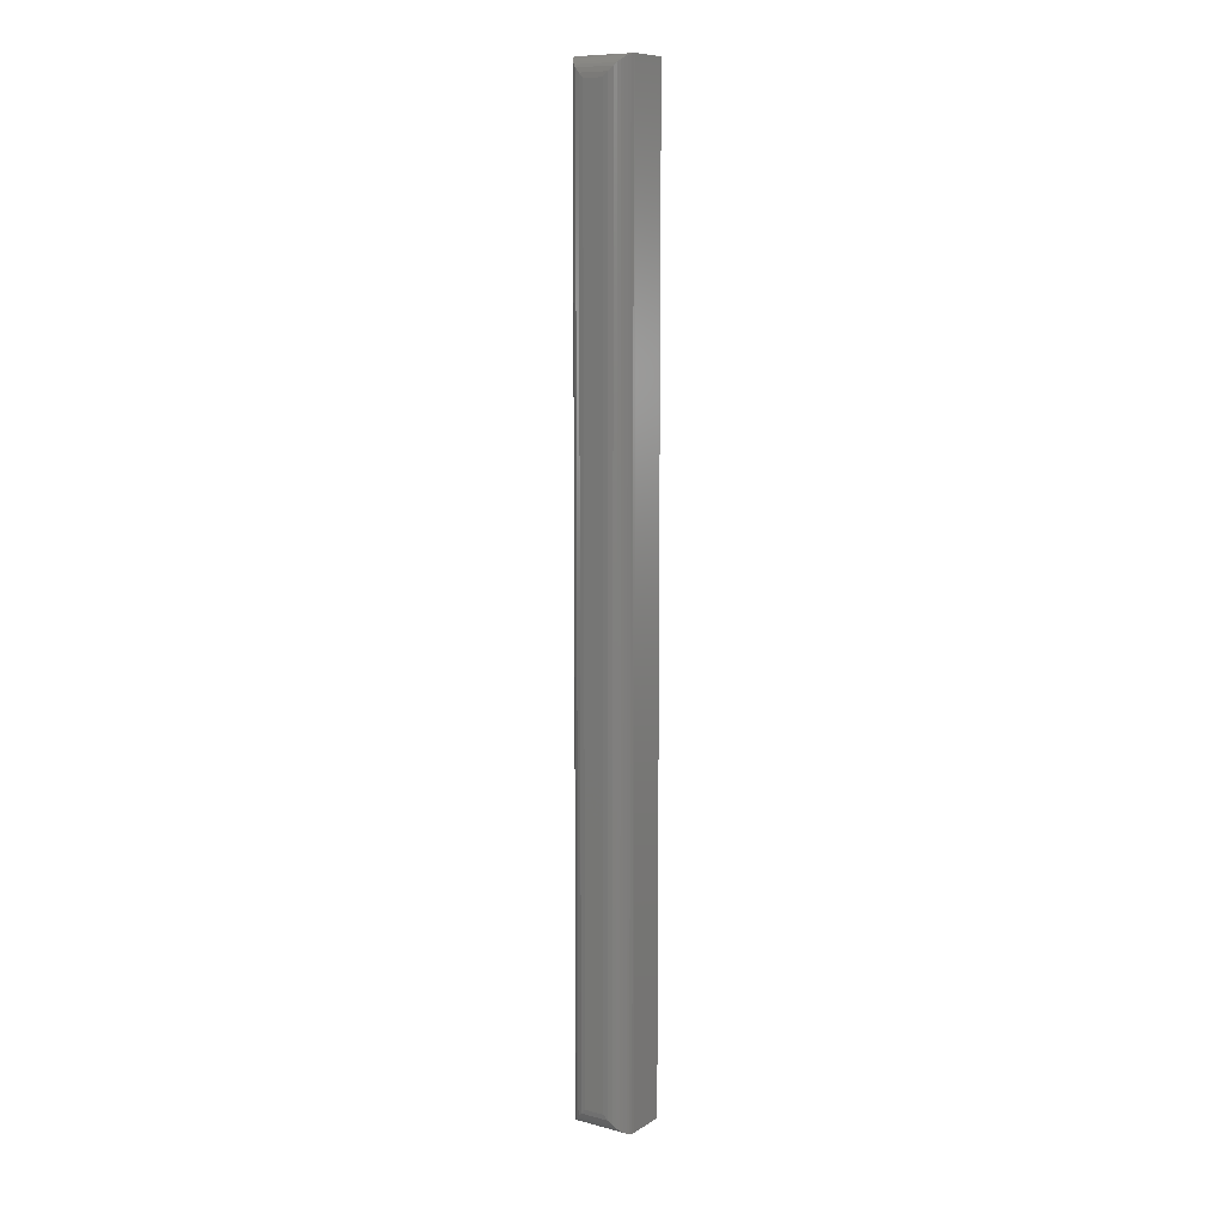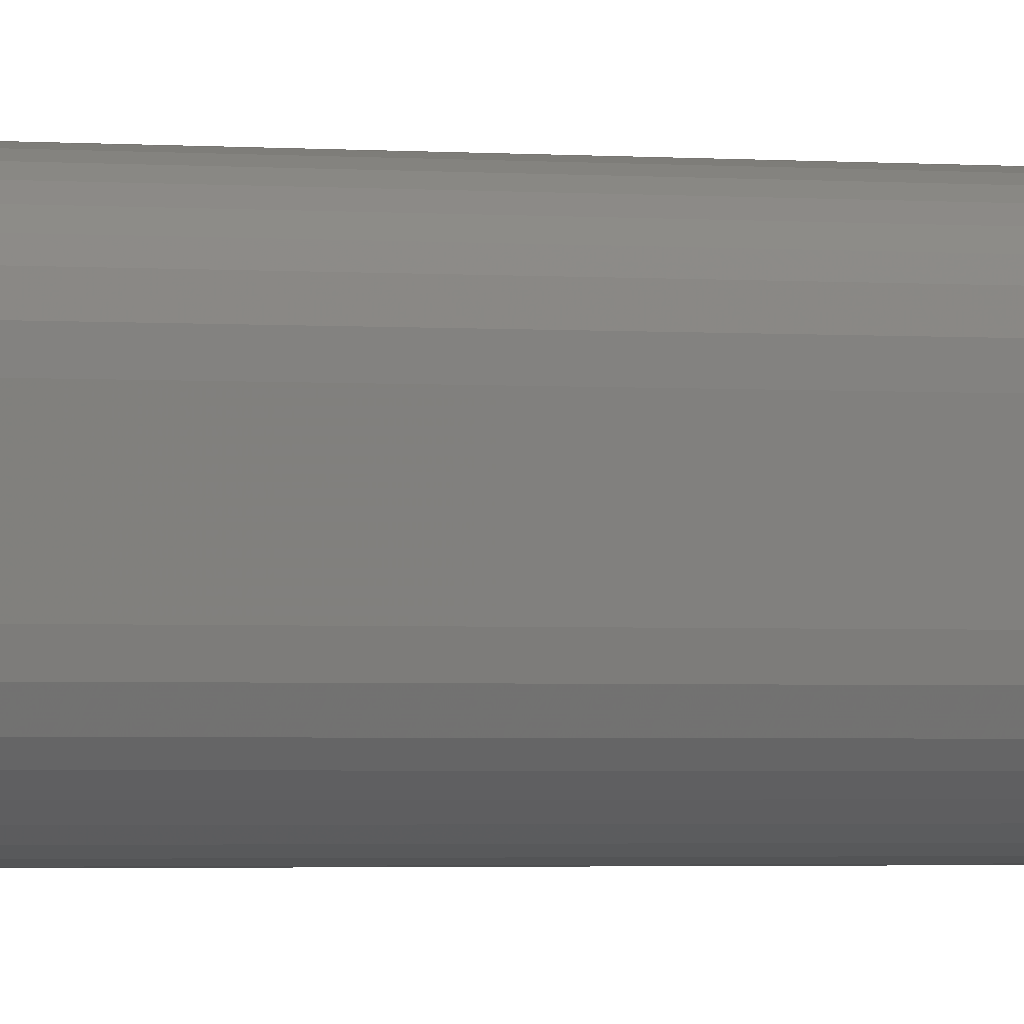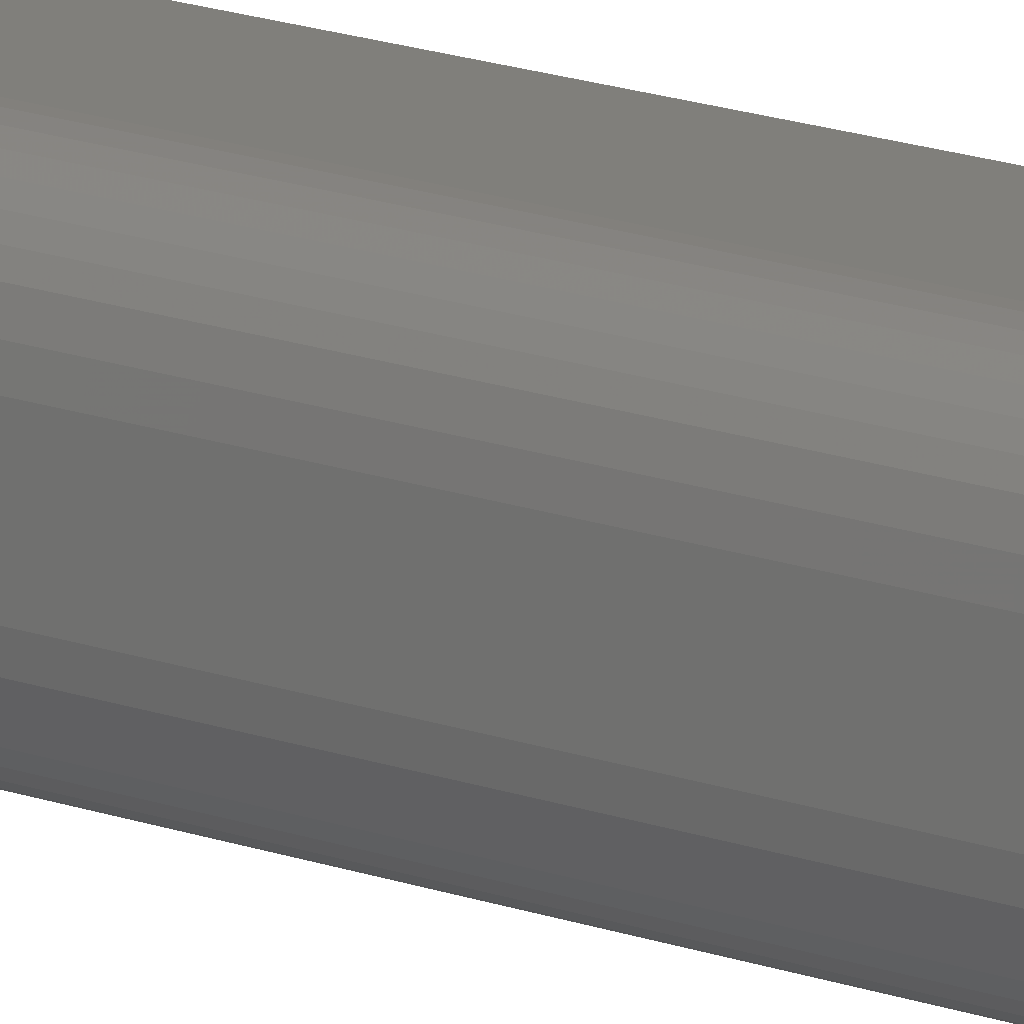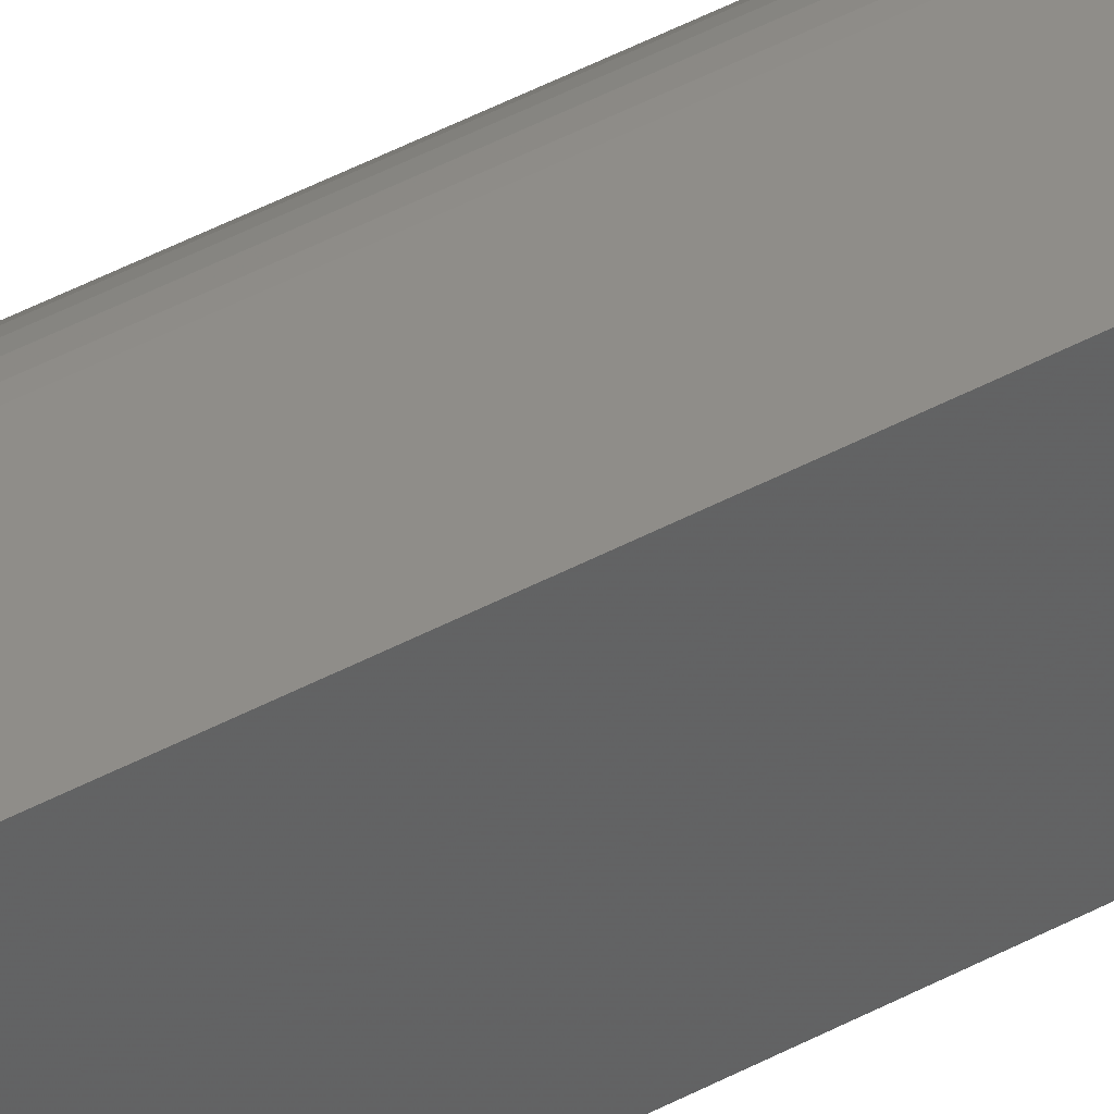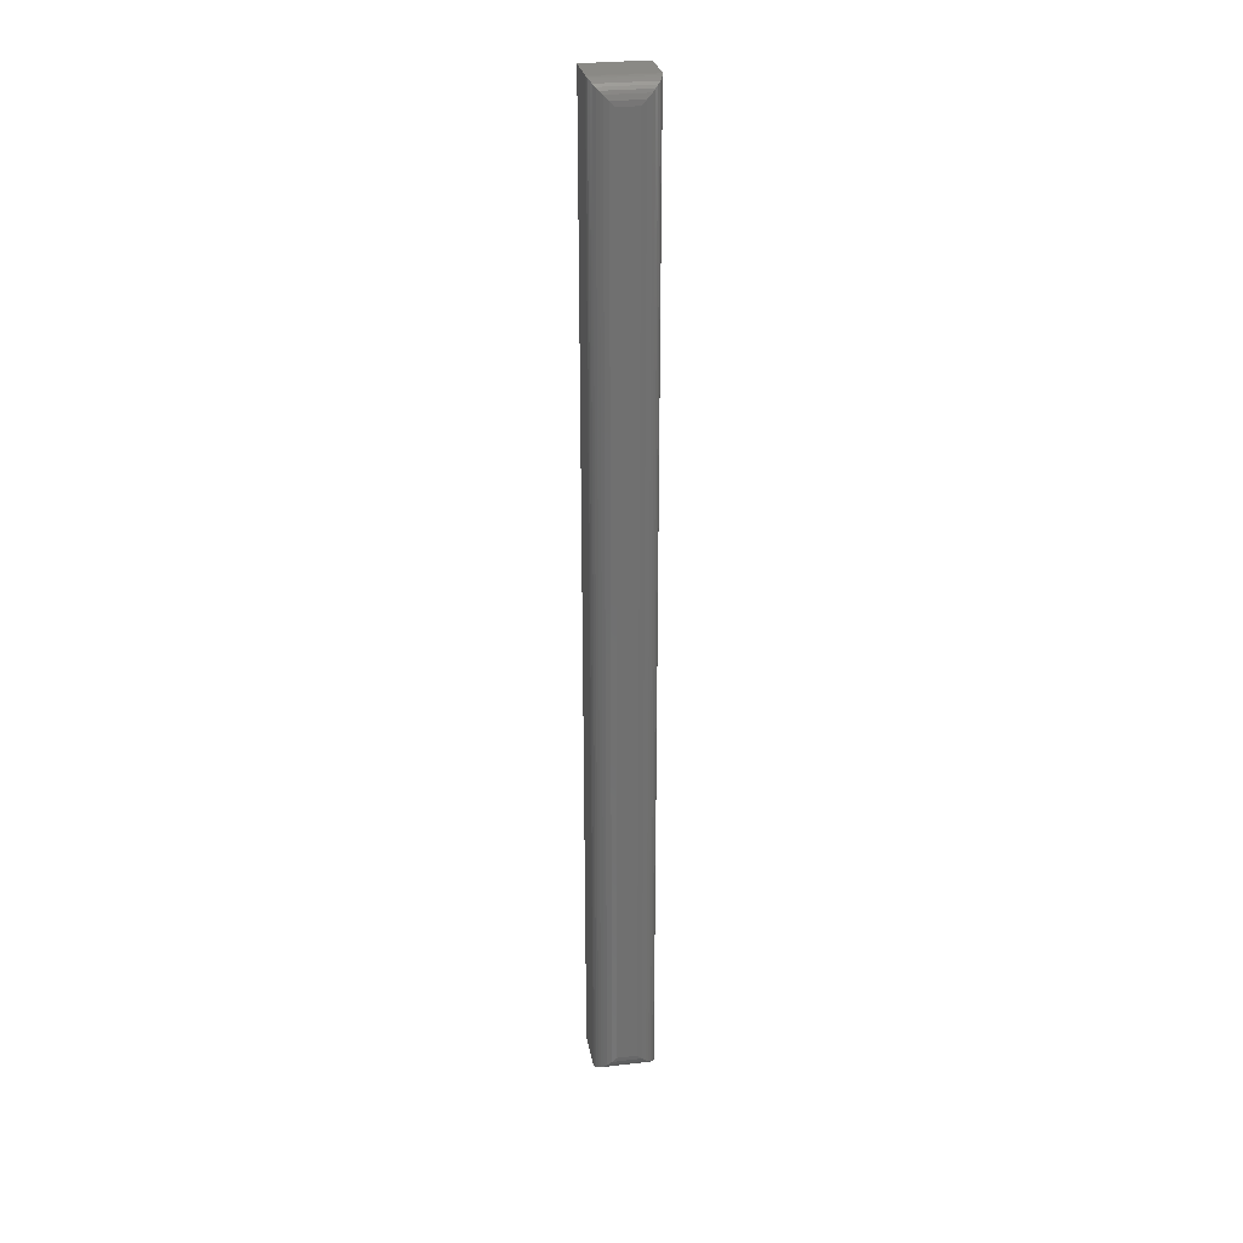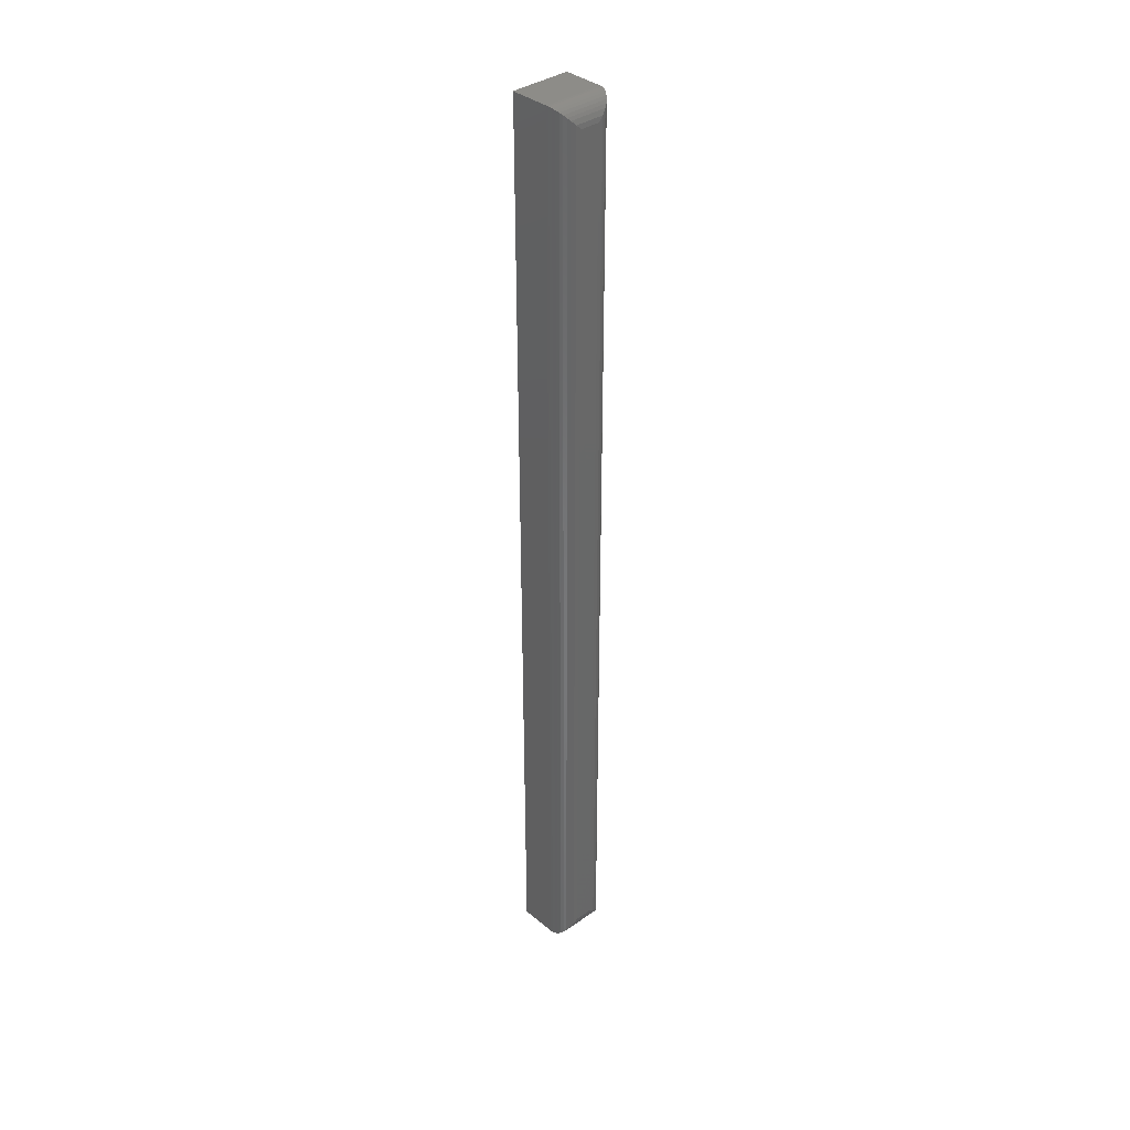
<metadata>
{"format":"stl","ext":"stl","renderer":"f3d","projection":"perspective","resolution":1024,"background":"white","views":[{"elev":10.0,"azim":123.8,"up":"+Z"},{"elev":-0.7,"azim":49.4,"up":"+Y"},{"elev":12.6,"azim":134.4,"up":"+Y"},{"elev":41.3,"azim":-123.9,"up":"+Y"},{"elev":28.0,"azim":79.9,"up":"+Z"},{"elev":36.5,"azim":47.1,"up":"+Z"}]}
</metadata>
<code>
# stl→obj: 72 verts, 124 faces
v -0.0625 0.0625 0.75
v -0.0625 0.01562 0.75
v -0.03125 0.0625 0.75
v -0.03125 0.01562 0.75
v -0.04205 0.03521 0.7344
v -0.04047 0.03598 0.75
v -0.04047 0.03598 0.7344
v -0.03937 0.03735 0.75
v -0.03937 0.03735 0.7344
v -0.03898 0.03906 0.75
v -0.03898 0.03906 0.7344
v -0.04205 0.03521 0.75
v -0.04381 0.03521 0.7344
v -0.04381 0.03521 0.75
v -0.04539 0.03598 0.7344
v -0.04539 0.03598 0.75
v -0.04648 0.03735 0.7344
v -0.04648 0.03735 0.75
v -0.04688 0.03906 0.7344
v -0.04688 0.03906 0.75
v -0.04381 0.04291 0.7344
v -0.04539 0.04215 0.75
v -0.04539 0.04215 0.7344
v -0.04648 0.04078 0.75
v -0.04648 0.04078 0.7344
v -0.04381 0.04291 0.75
v -0.04205 0.04291 0.7344
v -0.04205 0.04291 0.75
v -0.04047 0.04215 0.7344
v -0.04047 0.04215 0.75
v -0.03937 0.04078 0.7344
v -0.03937 0.04078 0.75
v -0.0625 0.01562 0
v -0.0625 0.0625 0
v -0.03125 0.01562 0
v -0.03125 0.0625 0
v -0.01562 0.03125 0.01562
v -0.01562 0.04688 0.01562
v -0.01562 0.03125 0.7344
v -0.01562 0.04688 0.7344
v -0.01606 0.05055 0.01195
v -0.01606 0.05055 0.738
v -0.0245 0.06096 0.001535
v -0.02231 0.05969 0.7472
v -0.02231 0.05969 0.002811
v -0.02036 0.05808 0.7456
v -0.02036 0.05808 0.004419
v -0.0187 0.05619 0.7437
v -0.0187 0.05619 0.006313
v -0.01738 0.05406 0.7416
v -0.01738 0.05406 0.008436
v -0.02932 0.06238 0.0001198
v -0.02932 0.06238 0.7499
v -0.02686 0.06187 0.0006303
v -0.02686 0.06187 0.7494
v -0.0245 0.06096 0.7485
v -0.01606 0.02758 0.01195
v -0.0245 0.01716 0.001535
v -0.02231 0.01844 0.002811
v -0.02036 0.02004 0.004419
v -0.0187 0.02194 0.006313
v -0.01738 0.02406 0.008436
v -0.02932 0.01574 0.0001198
v -0.02686 0.01626 0.0006303
v -0.01606 0.02758 0.738
v -0.01738 0.02406 0.7416
v -0.0187 0.02194 0.7437
v -0.02036 0.02004 0.7456
v -0.02231 0.01844 0.7472
v -0.0245 0.01716 0.7485
v -0.02932 0.01574 0.7499
v -0.02686 0.01626 0.7494
f 1 2 3
f 3 2 4
f 5 6 7
f 7 6 8
f 7 8 9
f 9 8 10
f 9 10 11
f 6 5 12
f 12 5 13
f 12 13 14
f 14 13 15
f 14 15 16
f 16 15 17
f 16 17 18
f 18 17 19
f 18 19 20
f 21 22 23
f 23 22 24
f 23 24 25
f 25 24 20
f 25 20 19
f 22 21 26
f 26 21 27
f 26 27 28
f 28 27 29
f 28 29 30
f 30 29 31
f 30 31 32
f 32 31 11
f 32 11 10
f 19 17 11
f 19 11 31
f 19 31 25
f 25 31 29
f 25 29 27
f 25 27 21
f 25 21 23
f 9 11 17
f 9 17 15
f 9 15 13
f 9 13 5
f 9 5 7
f 33 34 35
f 35 34 36
f 36 34 3
f 3 34 1
f 37 38 39
f 39 38 40
f 33 35 2
f 2 35 4
f 40 41 42
f 40 38 41
f 43 44 45
f 45 44 46
f 45 46 47
f 47 46 48
f 47 48 49
f 49 48 50
f 49 50 51
f 51 50 42
f 51 42 41
f 36 3 52
f 52 3 53
f 52 53 54
f 54 53 55
f 54 55 43
f 43 55 56
f 43 56 44
f 38 57 41
f 38 37 57
f 58 45 59
f 59 45 47
f 59 47 60
f 60 47 49
f 60 49 61
f 61 49 51
f 61 51 62
f 62 51 41
f 62 41 57
f 35 36 63
f 63 36 52
f 63 52 64
f 64 52 54
f 64 54 58
f 58 54 43
f 58 43 45
f 37 65 57
f 37 39 65
f 57 65 66
f 57 66 62
f 62 66 67
f 62 67 61
f 61 67 68
f 61 68 60
f 60 68 69
f 60 69 59
f 59 69 70
f 4 35 71
f 71 35 63
f 71 63 72
f 72 63 64
f 72 64 70
f 70 64 58
f 70 58 59
f 39 42 65
f 39 40 42
f 65 42 50
f 65 50 66
f 66 50 48
f 66 48 67
f 67 48 46
f 67 46 68
f 68 46 44
f 68 44 69
f 69 44 56
f 3 4 53
f 53 4 71
f 53 71 55
f 55 71 72
f 55 72 56
f 56 72 70
f 56 70 69
f 34 33 1
f 1 33 2

</code>
